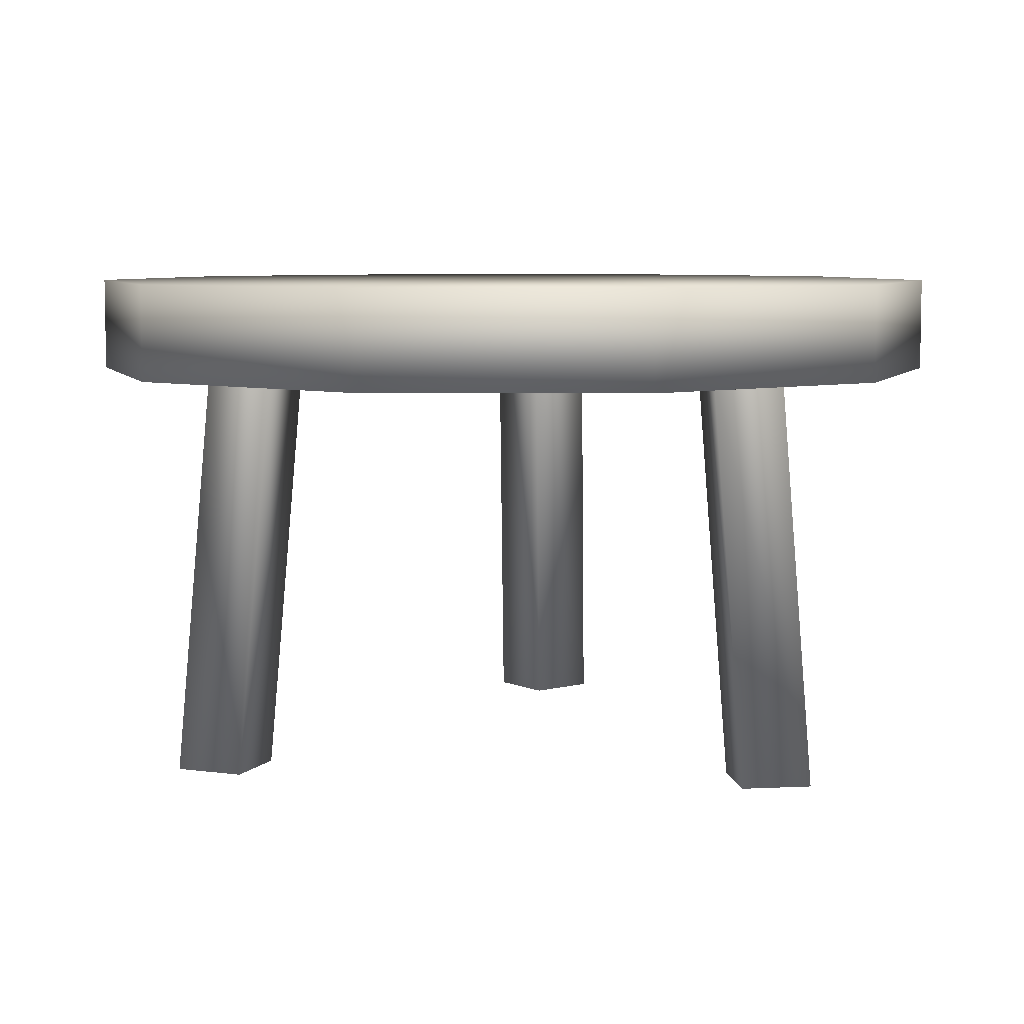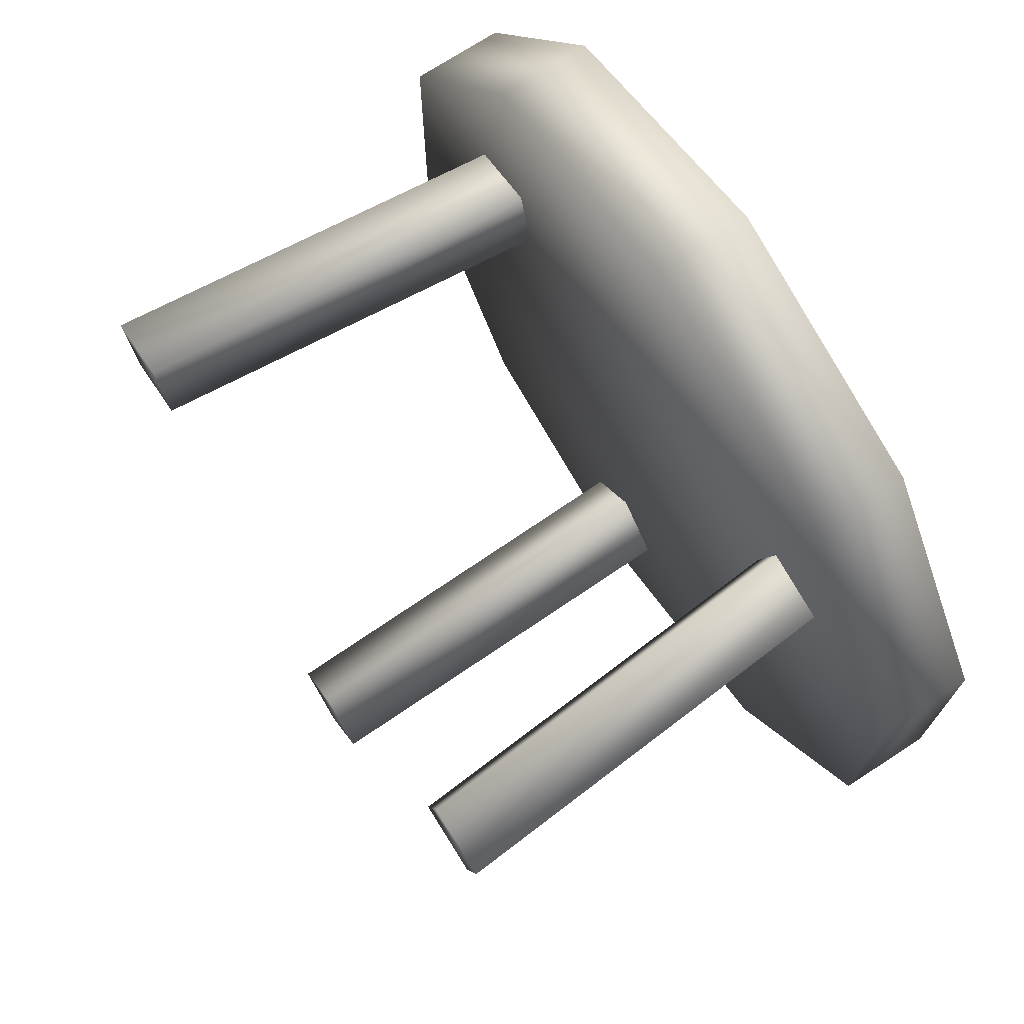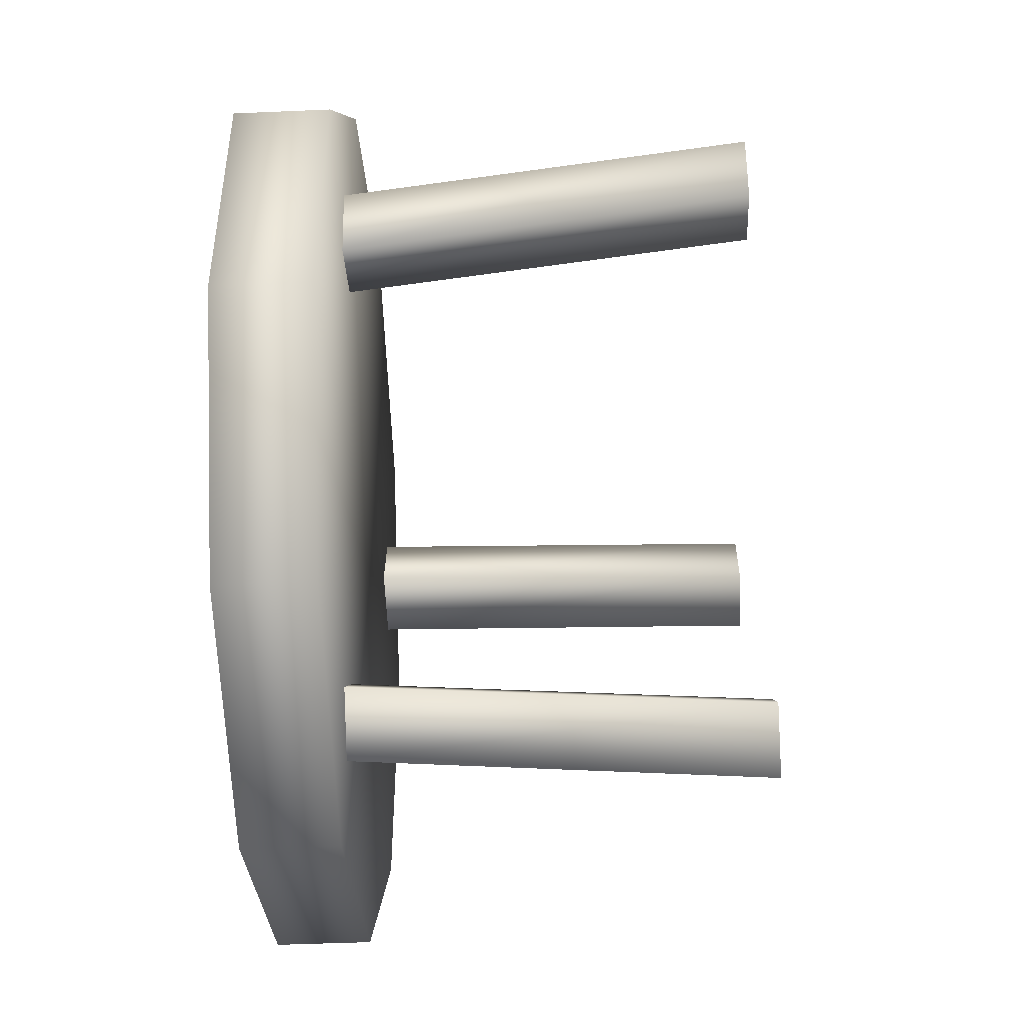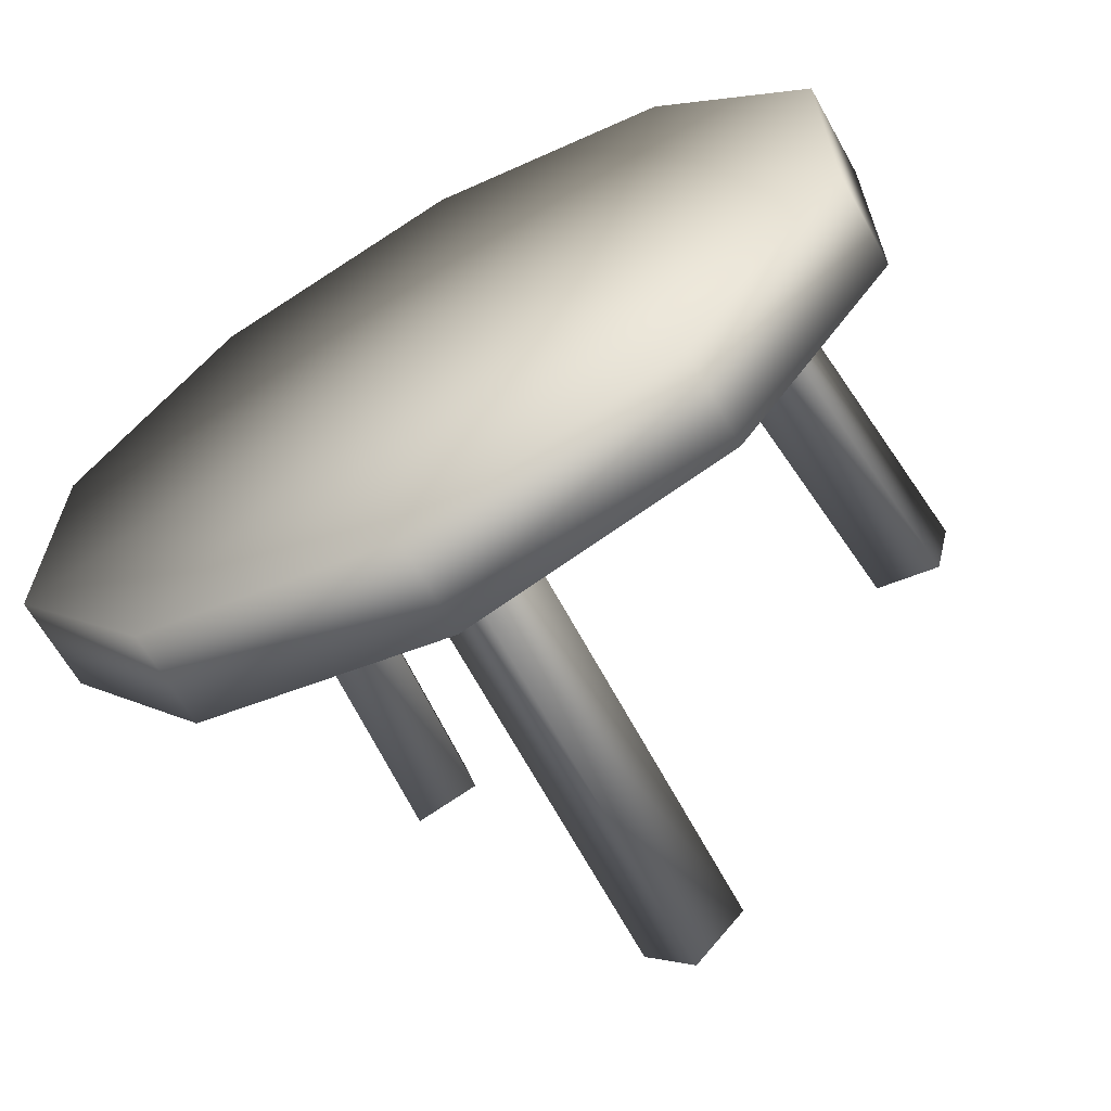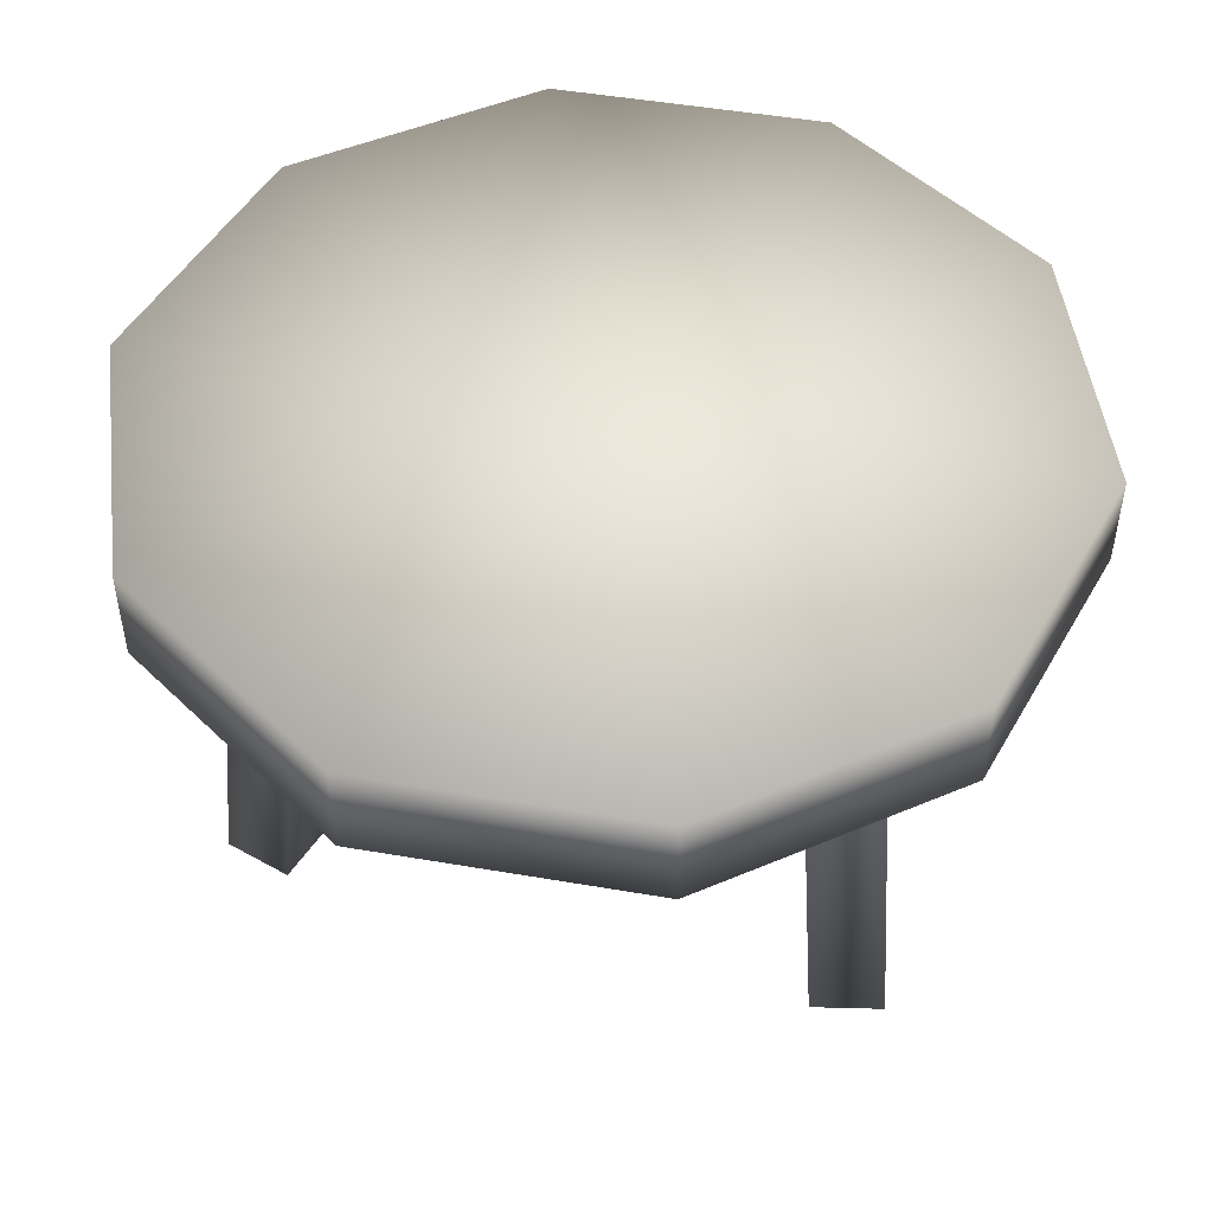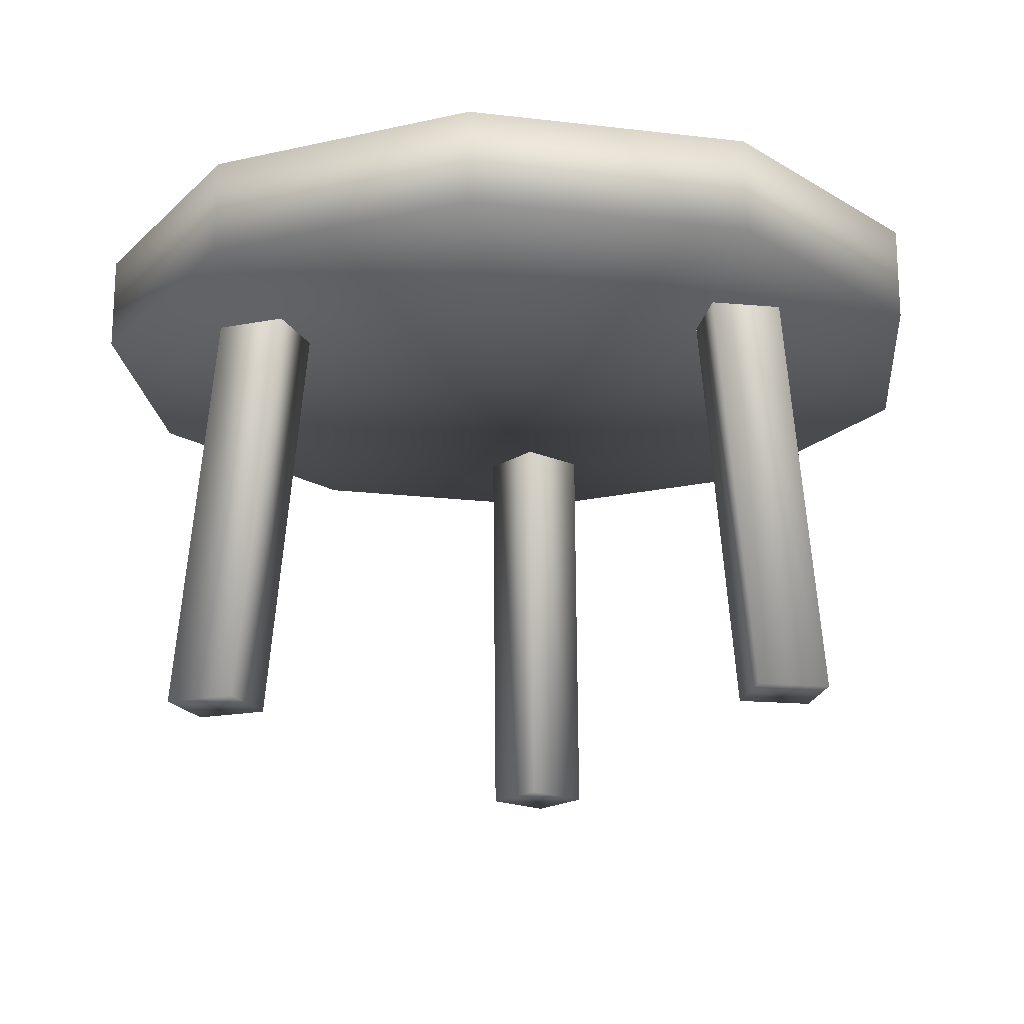
<metadata>
{"format":"obj","ext":"obj","renderer":"f3d","projection":"perspective","resolution":1024,"background":"white","views":[{"elev":6.7,"azim":126.9,"up":"+Y"},{"elev":72.6,"azim":56.9,"up":"+Z"},{"elev":-46.8,"azim":-87.2,"up":"+Z"},{"elev":-64.9,"azim":-150.7,"up":"+Z"},{"elev":49.0,"azim":136.8,"up":"+Y"},{"elev":-18.7,"azim":5.3,"up":"+Y"}]}
</metadata>
<code>
o chair_wood_2
v -0 -0 -0.4779
v -0 0.5207 -0.4295
v 0.06341 -0 -0.4148
v 0.06341 0.5207 -0.3663
v -0.06341 -0 -0.4148
v -0.06341 0.5207 -0.3663
v 0 -0 -0.3516
v 0 0.5207 -0.3032
v -0.4139 -0 0.239
v -0.3719 0.5207 0.2147
v -0.3909 -0 0.1525
v -0.3489 0.5207 0.1283
v -0.3275 -0 0.2623
v -0.2855 0.5207 0.2381
v -0.3045 -0 0.1758
v -0.2625 0.5207 0.1516
v 0.4139 -0 0.239
v 0.3719 0.5207 0.2147
v 0.3275 -0 0.2623
v 0.2855 0.5207 0.2381
v 0.3909 -0 0.1525
v 0.3489 0.5207 0.1283
v 0.3045 -0 0.1758
v 0.2625 0.5207 0.1516
v -0 0.64 -0
v 0 0.64 -0.56
v -0.3292 0.64 -0.4531
v -0.5326 0.64 -0.1731
v -0.5326 0.64 0.173
v -0.3292 0.64 0.4531
v 0 0.64 0.56
v 0.3292 0.64 0.453
v 0.5326 0.64 0.1731
v 0.5326 0.64 -0.1731
v 0.3292 0.64 -0.4531
v -0 0.52 -0
v -0 0.52 -0.56
v -0.3292 0.52 -0.4531
v -0.5326 0.52 -0.1731
v -0.5326 0.52 0.173
v -0.3292 0.52 0.453
v 0 0.52 0.56
v 0.3292 0.52 0.453
v 0.5326 0.52 0.1731
v 0.5326 0.52 -0.1731
v 0.3292 0.52 -0.4531
f 1 2 4 3
f 3 4 8 7
f 7 8 6 5
f 5 6 2 1
f 3 7 5 1
f 9 10 12 11
f 11 12 16 15
f 15 16 14 13
f 13 14 10 9
f 11 15 13 9
f 17 18 20 19
f 19 20 24 23
f 23 24 22 21
f 21 22 18 17
f 19 23 21 17
f 25 26 27
f 25 27 28
f 25 28 29
f 25 29 30
f 25 30 31
f 25 31 32
f 25 32 33
f 25 33 34
f 25 34 35
f 25 35 26
f 36 38 37
f 36 39 38
f 36 40 39
f 36 41 40
f 36 42 41
f 36 43 42
f 36 44 43
f 36 45 44
f 36 46 45
f 36 37 46
f 27 26 37 38
f 28 27 38 39
f 29 28 39 40
f 30 29 40 41
f 31 30 41 42
f 32 31 42 43
f 33 32 43 44
f 34 33 44 45
f 35 34 45 46
f 26 35 46 37

</code>
